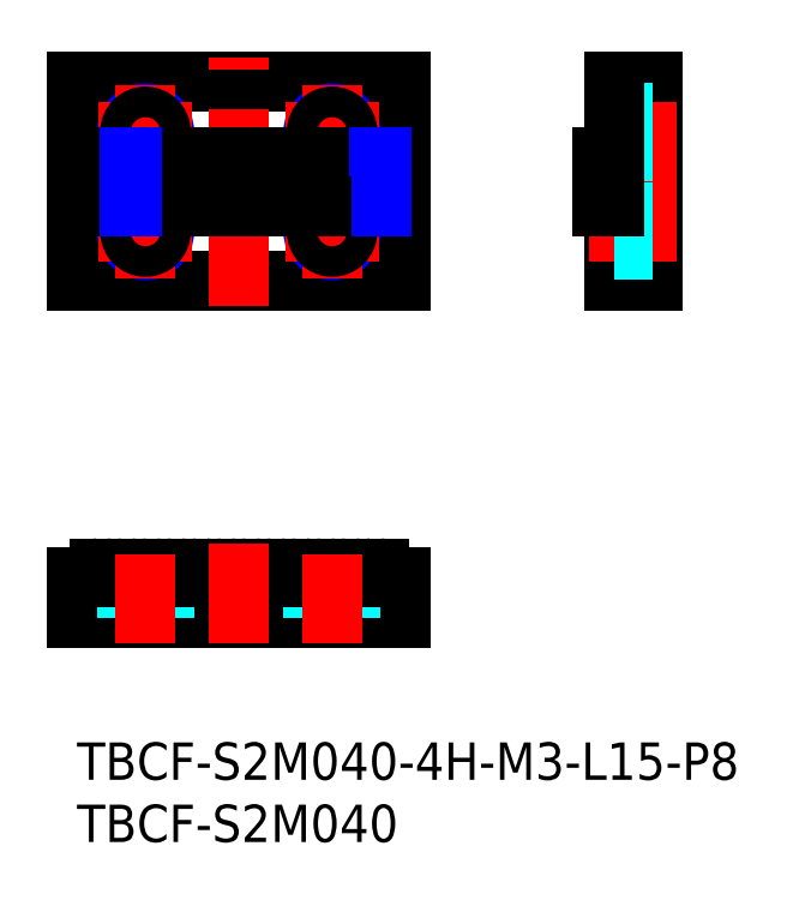
<metadata>
{"format":"dxf","ext":"dxf","renderer":"ezdxf+matplotlib","layout":"modelspace","background":"white","min_lineweight":24,"dpi":150}
</metadata>
<code>
0
SECTION
2
ENTITIES
0
TEXT
8
MSM_PART_NUMBER
10
0
20
-8
30
0
40
3
1
TBCF-S2M040
0
TEXT
8
MSM_PART_NUMBER
10
0
20
-3
30
0
40
3
1
TBCF-S2M040-4H-M3-L15-P8
0
LINE
8
MSM_CONTINUOUS
10
0
20
53.06
30
0
11
26
21
53.06
31
0
0
LINE
8
MSM_CENTER
10
28
20
45.06
30
0
11
-2
21
45.06
31
0
0
LINE
8
MSM_CONTINUOUS
10
0
20
37.06
30
0
11
0
21
53.06
31
0
0
LINE
8
MSM_CONTINUOUS
10
0
20
37.06
30
0
11
26
21
37.06
31
0
0
LINE
8
MSM_CENTER
10
13
20
35.06
30
0
11
13
21
55.06
31
0
0
LINE
8
MSM_CONTINUOUS
10
26
20
37.06
30
0
11
26
21
53.06
31
0
0
LINE
8
MSM_CONTINUOUS
10
0
20
10
30
0
11
26
21
10
31
0
0
LINE
8
MSM_CONTINUOUS
10
0
20
13.24
30
0
11
0
21
10
31
0
0
LINE
8
MSM_CONTINUOUS
10
26
20
10
30
0
11
26
21
13.24
31
0
0
LINE
8
MSM_CONTINUOUS
10
46.24
20
37.06
30
0
11
46.24
21
53.06
31
0
0
LINE
8
MSM_CONTINUOUS
10
43.14
20
37.06
30
0
11
43.14
21
43.06
31
0
0
LINE
8
MSM_CONTINUOUS
10
46.24
20
53.06
30
0
11
43.14
21
53.06
31
0
0
LINE
8
MSM_CENTER
10
40.24
20
45.06
30
0
11
48.24
21
45.06
31
0
0
LINE
8
MSM_CONTINUOUS
10
46.24
20
37.06
30
0
11
43.14
21
37.06
31
0
0
LINE
8
MSM_CONTINUOUS
10
0
20
13.1
30
0
11
26
21
13.1
31
0
0
CIRCLE
8
MSM_NARROW
10
20.5
20
41.06
30
0
40
1.5
0
LINE
8
MSM_CENTER
10
24.25
20
41.06
30
0
11
16.75
21
41.06
31
0
0
LINE
8
MSM_CENTER
10
20.5
20
37.31
30
0
11
20.5
21
44.81
31
0
0
CIRCLE
8
MSM_NARROW
10
5.5
20
41.06
30
0
40
1.5
0
LINE
8
MSM_CENTER
10
9.25
20
41.06
30
0
11
1.75
21
41.06
31
0
0
LINE
8
MSM_CENTER
10
5.5
20
37.31
30
0
11
5.5
21
44.81
31
0
0
CIRCLE
8
MSM_NARROW
10
20.5
20
49.06
30
0
40
1.5
0
LINE
8
MSM_CENTER
10
24.25
20
49.06
30
0
11
16.75
21
49.06
31
0
0
LINE
8
MSM_CENTER
10
20.5
20
45.31
30
0
11
20.5
21
52.81
31
0
0
CIRCLE
8
MSM_NARROW
10
5.5
20
49.06
30
0
40
1.5
0
LINE
8
MSM_CENTER
10
9.25
20
49.06
30
0
11
1.75
21
49.06
31
0
0
LINE
8
MSM_CENTER
10
5.5
20
45.31
30
0
11
5.5
21
52.81
31
0
0
LINE
8
MSM_CENTER
10
41.14
20
49.06
30
0
11
48.24
21
49.06
31
0
0
LINE
8
MSM_CENTER
10
41.14
20
41.06
30
0
11
48.24
21
41.06
31
0
0
CIRCLE
8
MSM_CONTINUOUS
10
20.5
20
41.06
30
0
40
1.229
0
CIRCLE
8
MSM_CONTINUOUS
10
5.5
20
41.06
30
0
40
1.229
0
CIRCLE
8
MSM_CONTINUOUS
10
20.5
20
49.06
30
0
40
1.229
0
CIRCLE
8
MSM_CONTINUOUS
10
5.5
20
49.06
30
0
40
1.229
0
LINE
8
MSM_DASHED
10
4
20
13.1
30
0
11
4
21
10
31
0
0
LINE
8
MSM_DASHED
10
4.271
20
13.1
30
0
11
4.271
21
10
31
0
0
LINE
8
MSM_DASHED
10
6.729
20
13.1
30
0
11
6.729
21
10
31
0
0
LINE
8
MSM_DASHED
10
7
20
13.1
30
0
11
7
21
10
31
0
0
LINE
8
MSM_DASHED
10
21.73
20
13.1
30
0
11
21.73
21
10
31
0
0
LINE
8
MSM_DASHED
10
22
20
13.1
30
0
11
22
21
10
31
0
0
LINE
8
MSM_DASHED
10
19
20
13.1
30
0
11
19
21
10
31
0
0
LINE
8
MSM_DASHED
10
19.27
20
13.1
30
0
11
19.27
21
10
31
0
0
LINE
8
MSM_DASHED
10
46.24
20
47.83
30
0
11
43.14
21
47.83
31
0
0
LINE
8
MSM_DASHED
10
46.24
20
47.56
30
0
11
43.14
21
47.56
31
0
0
LINE
8
MSM_DASHED
10
46.24
20
50.56
30
0
11
43.14
21
50.56
31
0
0
LINE
8
MSM_DASHED
10
46.24
20
50.29
30
0
11
43.14
21
50.29
31
0
0
LINE
8
MSM_DASHED
10
46.24
20
39.83
30
0
11
43.14
21
39.83
31
0
0
LINE
8
MSM_DASHED
10
46.24
20
39.56
30
0
11
43.14
21
39.56
31
0
0
LINE
8
MSM_DASHED
10
46.24
20
42.56
30
0
11
43.14
21
42.56
31
0
0
LINE
8
MSM_DASHED
10
46.24
20
42.29
30
0
11
43.14
21
42.29
31
0
0
LINE
8
MSM_CONTINUOUS
10
20.24
20
14
30
0
11
19.76
21
14
31
0
0
LINE
8
MSM_CONTINUOUS
10
24.24
20
14
30
0
11
23.76
21
14
31
0
0
LINE
8
MSM_CONTINUOUS
10
22.24
20
14
30
0
11
21.76
21
14
31
0
0
ARC
8
MSM_CONTINUOUS
10
10.24
20
13.8
30
0
40
0.2
50
19.47
51
90
0
LINE
8
MSM_CONTINUOUS
10
4.236
20
14
30
0
11
3.764
21
14
31
0
0
LINE
8
MSM_CONTINUOUS
10
2.236
20
14
30
0
11
1.764
21
14
31
0
0
ARC
8
MSM_CONTINUOUS
10
12.24
20
13.8
30
0
40
0.2
50
19.47
51
90
0
LINE
8
MSM_CONTINUOUS
10
26
20
13.24
30
0
11
24.9
21
13.24
31
0
0
ARC
8
MSM_CONTINUOUS
10
25.65
20
14.3
30
0
40
1.3
50
199.5
51
234.6
0
ARC
8
MSM_CONTINUOUS
10
24.24
20
13.8
30
0
40
0.2
50
19.47
51
90
0
ARC
8
MSM_CONTINUOUS
10
23.76
20
13.8
30
0
40
0.2
50
90
51
160.5
0
ARC
8
MSM_CONTINUOUS
10
22.35
20
14.3
30
0
40
1.3
50
305.4
51
340.5
0
LINE
8
MSM_CONTINUOUS
10
23.1
20
13.24
30
0
11
22.9
21
13.24
31
0
0
ARC
8
MSM_CONTINUOUS
10
23.65
20
14.3
30
0
40
1.3
50
199.5
51
234.6
0
ARC
8
MSM_CONTINUOUS
10
22.24
20
13.8
30
0
40
0.2
50
19.47
51
90
0
ARC
8
MSM_CONTINUOUS
10
21.76
20
13.8
30
0
40
0.2
50
90
51
160.5
0
ARC
8
MSM_CONTINUOUS
10
20.35
20
14.3
30
0
40
1.3
50
305.4
51
340.5
0
LINE
8
MSM_CONTINUOUS
10
21.1
20
13.24
30
0
11
20.9
21
13.24
31
0
0
ARC
8
MSM_CONTINUOUS
10
21.65
20
14.3
30
0
40
1.3
50
199.5
51
234.6
0
ARC
8
MSM_CONTINUOUS
10
20.24
20
13.8
30
0
40
0.2
50
19.47
51
90
0
ARC
8
MSM_CONTINUOUS
10
19.76
20
13.8
30
0
40
0.2
50
90
51
160.5
0
ARC
8
MSM_CONTINUOUS
10
18.35
20
14.3
30
0
40
1.3
50
305.4
51
340.5
0
LINE
8
MSM_CONTINUOUS
10
19.1
20
13.24
30
0
11
18.9
21
13.24
31
0
0
ARC
8
MSM_CONTINUOUS
10
19.65
20
14.3
30
0
40
1.3
50
199.5
51
234.6
0
ARC
8
MSM_CONTINUOUS
10
18.24
20
13.8
30
0
40
0.2
50
19.47
51
90
0
LINE
8
MSM_CONTINUOUS
10
18.24
20
14
30
0
11
17.76
21
14
31
0
0
ARC
8
MSM_CONTINUOUS
10
17.76
20
13.8
30
0
40
0.2
50
90
51
160.5
0
ARC
8
MSM_CONTINUOUS
10
16.35
20
14.3
30
0
40
1.3
50
305.4
51
340.5
0
LINE
8
MSM_CONTINUOUS
10
17.1
20
13.24
30
0
11
16.9
21
13.24
31
0
0
ARC
8
MSM_CONTINUOUS
10
17.65
20
14.3
30
0
40
1.3
50
199.5
51
234.6
0
ARC
8
MSM_CONTINUOUS
10
16.24
20
13.8
30
0
40
0.2
50
19.47
51
90
0
LINE
8
MSM_CONTINUOUS
10
16.24
20
14
30
0
11
15.76
21
14
31
0
0
ARC
8
MSM_CONTINUOUS
10
15.76
20
13.8
30
0
40
0.2
50
90
51
160.5
0
ARC
8
MSM_CONTINUOUS
10
14.35
20
14.3
30
0
40
1.3
50
305.4
51
340.5
0
LINE
8
MSM_CONTINUOUS
10
15.1
20
13.24
30
0
11
14.9
21
13.24
31
0
0
ARC
8
MSM_CONTINUOUS
10
15.65
20
14.3
30
0
40
1.3
50
199.5
51
234.6
0
ARC
8
MSM_CONTINUOUS
10
14.24
20
13.8
30
0
40
0.2
50
19.47
51
90
0
LINE
8
MSM_CONTINUOUS
10
14.24
20
14
30
0
11
13.76
21
14
31
0
0
ARC
8
MSM_CONTINUOUS
10
13.76
20
13.8
30
0
40
0.2
50
90
51
160.5
0
ARC
8
MSM_CONTINUOUS
10
12.35
20
14.3
30
0
40
1.3
50
305.4
51
340.5
0
LINE
8
MSM_CONTINUOUS
10
13.1
20
13.24
30
0
11
12.9
21
13.24
31
0
0
ARC
8
MSM_CONTINUOUS
10
13.65
20
14.3
30
0
40
1.3
50
199.5
51
234.6
0
LINE
8
MSM_CONTINUOUS
10
12.24
20
14
30
0
11
11.76
21
14
31
0
0
ARC
8
MSM_CONTINUOUS
10
11.76
20
13.8
30
0
40
0.2
50
90
51
160.5
0
ARC
8
MSM_CONTINUOUS
10
10.35
20
14.3
30
0
40
1.3
50
305.4
51
340.5
0
LINE
8
MSM_CONTINUOUS
10
11.1
20
13.24
30
0
11
10.9
21
13.24
31
0
0
ARC
8
MSM_CONTINUOUS
10
11.65
20
14.3
30
0
40
1.3
50
199.5
51
234.6
0
LINE
8
MSM_CONTINUOUS
10
10.24
20
14
30
0
11
9.764
21
14
31
0
0
ARC
8
MSM_CONTINUOUS
10
9.764
20
13.8
30
0
40
0.2
50
90
51
160.5
0
ARC
8
MSM_CONTINUOUS
10
8.35
20
14.3
30
0
40
1.3
50
305.4
51
340.5
0
LINE
8
MSM_CONTINUOUS
10
9.103
20
13.24
30
0
11
8.897
21
13.24
31
0
0
ARC
8
MSM_CONTINUOUS
10
9.65
20
14.3
30
0
40
1.3
50
199.5
51
234.6
0
ARC
8
MSM_CONTINUOUS
10
8.236
20
13.8
30
0
40
0.2
50
19.47
51
90
0
LINE
8
MSM_CONTINUOUS
10
8.236
20
14
30
0
11
7.764
21
14
31
0
0
ARC
8
MSM_CONTINUOUS
10
7.764
20
13.8
30
0
40
0.2
50
90
51
160.5
0
ARC
8
MSM_CONTINUOUS
10
6.35
20
14.3
30
0
40
1.3
50
305.4
51
340.5
0
LINE
8
MSM_CONTINUOUS
10
7.103
20
13.24
30
0
11
6.897
21
13.24
31
0
0
ARC
8
MSM_CONTINUOUS
10
7.65
20
14.3
30
0
40
1.3
50
199.5
51
234.6
0
ARC
8
MSM_CONTINUOUS
10
6.236
20
13.8
30
0
40
0.2
50
19.47
51
90
0
LINE
8
MSM_CONTINUOUS
10
6.236
20
14
30
0
11
5.764
21
14
31
0
0
ARC
8
MSM_CONTINUOUS
10
5.764
20
13.8
30
0
40
0.2
50
90
51
160.5
0
ARC
8
MSM_CONTINUOUS
10
4.35
20
14.3
30
0
40
1.3
50
305.4
51
340.5
0
LINE
8
MSM_CONTINUOUS
10
5.103
20
13.24
30
0
11
4.897
21
13.24
31
0
0
ARC
8
MSM_CONTINUOUS
10
5.65
20
14.3
30
0
40
1.3
50
199.5
51
234.6
0
ARC
8
MSM_CONTINUOUS
10
4.236
20
13.8
30
0
40
0.2
50
19.47
51
90
0
ARC
8
MSM_CONTINUOUS
10
3.764
20
13.8
30
0
40
0.2
50
90
51
160.5
0
ARC
8
MSM_CONTINUOUS
10
2.35
20
14.3
30
0
40
1.3
50
305.4
51
340.5
0
LINE
8
MSM_CONTINUOUS
10
3.103
20
13.24
30
0
11
2.897
21
13.24
31
0
0
ARC
8
MSM_CONTINUOUS
10
3.65
20
14.3
30
0
40
1.3
50
199.5
51
234.6
0
ARC
8
MSM_CONTINUOUS
10
2.236
20
13.8
30
0
40
0.2
50
19.47
51
90
0
ARC
8
MSM_CONTINUOUS
10
1.764
20
13.8
30
0
40
0.2
50
90
51
160.5
0
ARC
8
MSM_CONTINUOUS
10
0.35
20
14.3
30
0
40
1.3
50
305.4
51
340.5
0
LINE
8
MSM_CONTINUOUS
10
1.103
20
13.24
30
0
11
0
21
13.24
31
0
0
LINE
8
MSM_CONTINUOUS
10
42.24
20
43.06
30
0
11
42.24
21
47.06
31
0
0
LINE
8
MSM_NARROW
10
42.37
20
43.06
30
0
11
42.37
21
47.06
31
0
0
LINE
8
MSM_CONTINUOUS
10
42.24
20
47.06
30
0
11
43.14
21
47.06
31
0
0
LINE
8
MSM_CONTINUOUS
10
43.14
20
43.06
30
0
11
42.24
21
43.06
31
0
0
LINE
8
MSM_CONTINUOUS
10
43
20
47.06
30
0
11
43
21
43.06
31
0
0
LINE
8
MSM_CONTINUOUS
10
43.14
20
47.06
30
0
11
43.14
21
53.06
31
0
0
LINE
8
MSM_CONTINUOUS
10
19.1
20
43.06
30
0
11
19.1
21
47.06
31
0
0
LINE
8
MSM_CONTINUOUS
10
13.1
20
43.06
30
0
11
13.1
21
47.06
31
0
0
LINE
8
MSM_CONTINUOUS
10
11.1
20
43.06
30
0
11
11.1
21
47.06
31
0
0
LINE
8
MSM_CONTINUOUS
10
17.1
20
43.06
30
0
11
17.1
21
47.06
31
0
0
LINE
8
MSM_CONTINUOUS
10
15.1
20
43.06
30
0
11
15.1
21
47.06
31
0
0
LINE
8
MSM_CONTINUOUS
10
9.103
20
43.06
30
0
11
9.103
21
47.06
31
0
0
LINE
8
MSM_CONTINUOUS
10
7.103
20
43.06
30
0
11
7.103
21
47.06
31
0
0
LINE
8
MSM_CONTINUOUS
10
5.103
20
43.06
30
0
11
5.103
21
47.06
31
0
0
LINE
8
MSM_CONTINUOUS
10
20.9
20
43.06
30
0
11
20.9
21
47.06
31
0
0
LINE
8
MSM_CONTINUOUS
10
10.9
20
43.06
30
0
11
10.9
21
47.06
31
0
0
LINE
8
MSM_CONTINUOUS
10
4.897
20
43.06
30
0
11
4.897
21
47.06
31
0
0
LINE
8
MSM_CONTINUOUS
10
3.103
20
43.06
30
0
11
3.103
21
47.06
31
0
0
LINE
8
MSM_CONTINUOUS
10
16.9
20
43.06
30
0
11
16.9
21
47.06
31
0
0
LINE
8
MSM_CONTINUOUS
10
8.897
20
43.06
30
0
11
8.897
21
47.06
31
0
0
LINE
8
MSM_CONTINUOUS
10
14.9
20
43.06
30
0
11
14.9
21
47.06
31
0
0
LINE
8
MSM_CONTINUOUS
10
23.1
20
43.06
30
0
11
23.1
21
47.06
31
0
0
LINE
8
MSM_CONTINUOUS
10
24.9
20
43.06
30
0
11
24.9
21
47.06
31
0
0
LINE
8
MSM_CONTINUOUS
10
18.9
20
43.06
30
0
11
18.9
21
47.06
31
0
0
LINE
8
MSM_CONTINUOUS
10
1.103
20
43.06
30
0
11
1.103
21
47.06
31
0
0
LINE
8
MSM_CONTINUOUS
10
21.1
20
43.06
30
0
11
21.1
21
47.06
31
0
0
LINE
8
MSM_CONTINUOUS
10
12.9
20
43.06
30
0
11
12.9
21
47.06
31
0
0
LINE
8
MSM_CONTINUOUS
10
22.9
20
43.06
30
0
11
22.9
21
47.06
31
0
0
LINE
8
MSM_CONTINUOUS
10
6.897
20
43.06
30
0
11
6.897
21
47.06
31
0
0
LINE
8
MSM_CONTINUOUS
10
2.897
20
43.06
30
0
11
2.897
21
47.06
31
0
0
LINE
8
MSM_NARROW
10
2.424
20
43.06
30
0
11
2.424
21
47.06
31
0
0
LINE
8
MSM_NARROW
10
22.42
20
43.06
30
0
11
22.42
21
47.06
31
0
0
LINE
8
MSM_NARROW
10
10.42
20
43.06
30
0
11
10.42
21
47.06
31
0
0
LINE
8
MSM_NARROW
10
1.576
20
43.06
30
0
11
1.576
21
47.06
31
0
0
LINE
8
MSM_NARROW
10
19.58
20
43.06
30
0
11
19.58
21
47.06
31
0
0
LINE
8
MSM_NARROW
10
18.42
20
43.06
30
0
11
18.42
21
47.06
31
0
0
LINE
8
MSM_NARROW
10
8.424
20
43.06
30
0
11
8.424
21
47.06
31
0
0
LINE
8
MSM_NARROW
10
7.576
20
43.06
30
0
11
7.576
21
47.06
31
0
0
LINE
8
MSM_NARROW
10
17.58
20
43.06
30
0
11
17.58
21
47.06
31
0
0
LINE
8
MSM_NARROW
10
6.424
20
43.06
30
0
11
6.424
21
47.06
31
0
0
LINE
8
MSM_NARROW
10
16.42
20
43.06
30
0
11
16.42
21
47.06
31
0
0
LINE
8
MSM_NARROW
10
15.58
20
43.06
30
0
11
15.58
21
47.06
31
0
0
LINE
8
MSM_NARROW
10
5.576
20
43.06
30
0
11
5.576
21
47.06
31
0
0
LINE
8
MSM_NARROW
10
9.576
20
43.06
30
0
11
9.576
21
47.06
31
0
0
LINE
8
MSM_NARROW
10
13.58
20
43.06
30
0
11
13.58
21
47.06
31
0
0
LINE
8
MSM_NARROW
10
14.42
20
43.06
30
0
11
14.42
21
47.06
31
0
0
LINE
8
MSM_NARROW
10
3.576
20
43.06
30
0
11
3.576
21
47.06
31
0
0
LINE
8
MSM_NARROW
10
3.764
20
43.06
30
0
11
3.764
21
47.06
31
0
0
LINE
8
MSM_NARROW
10
23.58
20
43.06
30
0
11
23.58
21
47.06
31
0
0
LINE
8
MSM_NARROW
10
21.58
20
43.06
30
0
11
21.58
21
47.06
31
0
0
LINE
8
MSM_NARROW
10
12.42
20
43.06
30
0
11
12.42
21
47.06
31
0
0
LINE
8
MSM_NARROW
10
11.58
20
43.06
30
0
11
11.58
21
47.06
31
0
0
LINE
8
MSM_NARROW
10
20.42
20
43.06
30
0
11
20.42
21
47.06
31
0
0
LINE
8
MSM_NARROW
10
18.24
20
43.06
30
0
11
18.24
21
47.06
31
0
0
LINE
8
MSM_NARROW
10
17.76
20
43.06
30
0
11
17.76
21
47.06
31
0
0
LINE
8
MSM_NARROW
10
2.236
20
43.06
30
0
11
2.236
21
47.06
31
0
0
LINE
8
MSM_NARROW
10
1.764
20
43.06
30
0
11
1.764
21
47.06
31
0
0
LINE
8
MSM_NARROW
10
14.24
20
43.06
30
0
11
14.24
21
47.06
31
0
0
LINE
8
MSM_NARROW
10
13.76
20
43.06
30
0
11
13.76
21
47.06
31
0
0
LINE
8
MSM_NARROW
10
6.236
20
43.06
30
0
11
6.236
21
47.06
31
0
0
LINE
8
MSM_NARROW
10
5.764
20
43.06
30
0
11
5.764
21
47.06
31
0
0
LINE
8
MSM_NARROW
10
8.236
20
43.06
30
0
11
8.236
21
47.06
31
0
0
LINE
8
MSM_NARROW
10
7.764
20
43.06
30
0
11
7.764
21
47.06
31
0
0
LINE
8
MSM_NARROW
10
10.24
20
43.06
30
0
11
10.24
21
47.06
31
0
0
LINE
8
MSM_NARROW
10
9.764
20
43.06
30
0
11
9.764
21
47.06
31
0
0
LINE
8
MSM_NARROW
10
12.24
20
43.06
30
0
11
12.24
21
47.06
31
0
0
LINE
8
MSM_NARROW
10
11.76
20
43.06
30
0
11
11.76
21
47.06
31
0
0
LINE
8
MSM_NARROW
10
23.76
20
43.06
30
0
11
23.76
21
47.06
31
0
0
LINE
8
MSM_NARROW
10
16.24
20
43.06
30
0
11
16.24
21
47.06
31
0
0
LINE
8
MSM_NARROW
10
15.76
20
43.06
30
0
11
15.76
21
47.06
31
0
0
LINE
8
MSM_NARROW
10
22.24
20
43.06
30
0
11
22.24
21
47.06
31
0
0
LINE
8
MSM_NARROW
10
21.76
20
43.06
30
0
11
21.76
21
47.06
31
0
0
LINE
8
MSM_NARROW
10
20.24
20
43.06
30
0
11
20.24
21
47.06
31
0
0
LINE
8
MSM_NARROW
10
19.76
20
43.06
30
0
11
19.76
21
47.06
31
0
0
LINE
8
MSM_CONTINUOUS
10
0
20
47.06
30
0
11
26
21
47.06
31
0
0
LINE
8
MSM_NARROW
10
24.24
20
43.06
30
0
11
24.24
21
47.06
31
0
0
LINE
8
MSM_CONTINUOUS
10
0
20
43.06
30
0
11
26
21
43.06
31
0
0
LINE
8
MSM_NARROW
10
24.42
20
43.06
30
0
11
24.42
21
47.06
31
0
0
LINE
8
MSM_NARROW
10
4.236
20
43.06
30
0
11
4.236
21
47.06
31
0
0
LINE
8
MSM_NARROW
10
4.424
20
43.06
30
0
11
4.424
21
47.06
31
0
0
LINE
8
MSM_CENTER
10
13
20
16
30
0
11
13
21
8
31
0
0
LINE
8
MSM_CENTER
10
5.5
20
15.1
30
0
11
5.5
21
8
31
0
0
LINE
8
MSM_CENTER
10
20.5
20
15.1
30
0
11
20.5
21
8
31
0
0
VIEWPORT
8
0
10
0
20
0
30
0
40
605.7
41
311.9
68
     1
69
     1
0
VIEWPORT
8
0
10
202.5
20
128.5
30
0
40
324
41
205.6
68
     2
69
     2
0
ENDSEC
0
EOF

</code>
